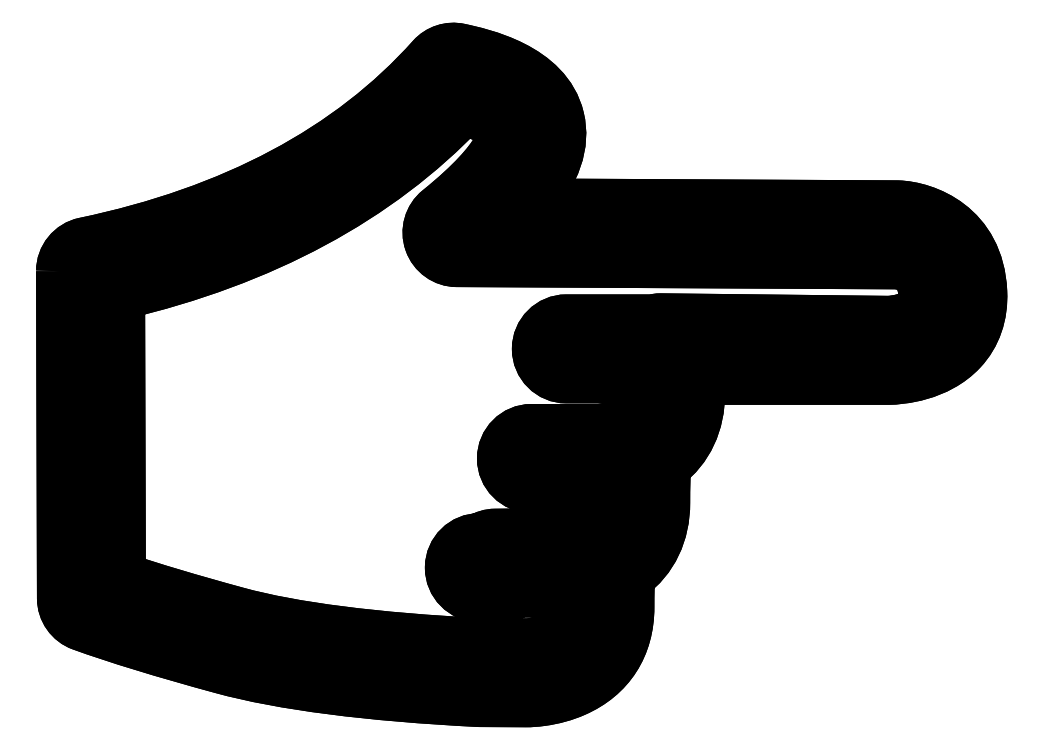
<metadata>
{"format":"dxf","ext":"dxf","renderer":"ezdxf+matplotlib","layout":"modelspace","background":"white","min_lineweight":24,"dpi":150}
</metadata>
<code>
0
SECTION
2
ENTITIES
0
INSERT
8
LAYER_2
2
BLOCK_2
10
0
20
0
30
0
0
ENDSEC
0
EOF

</code>
